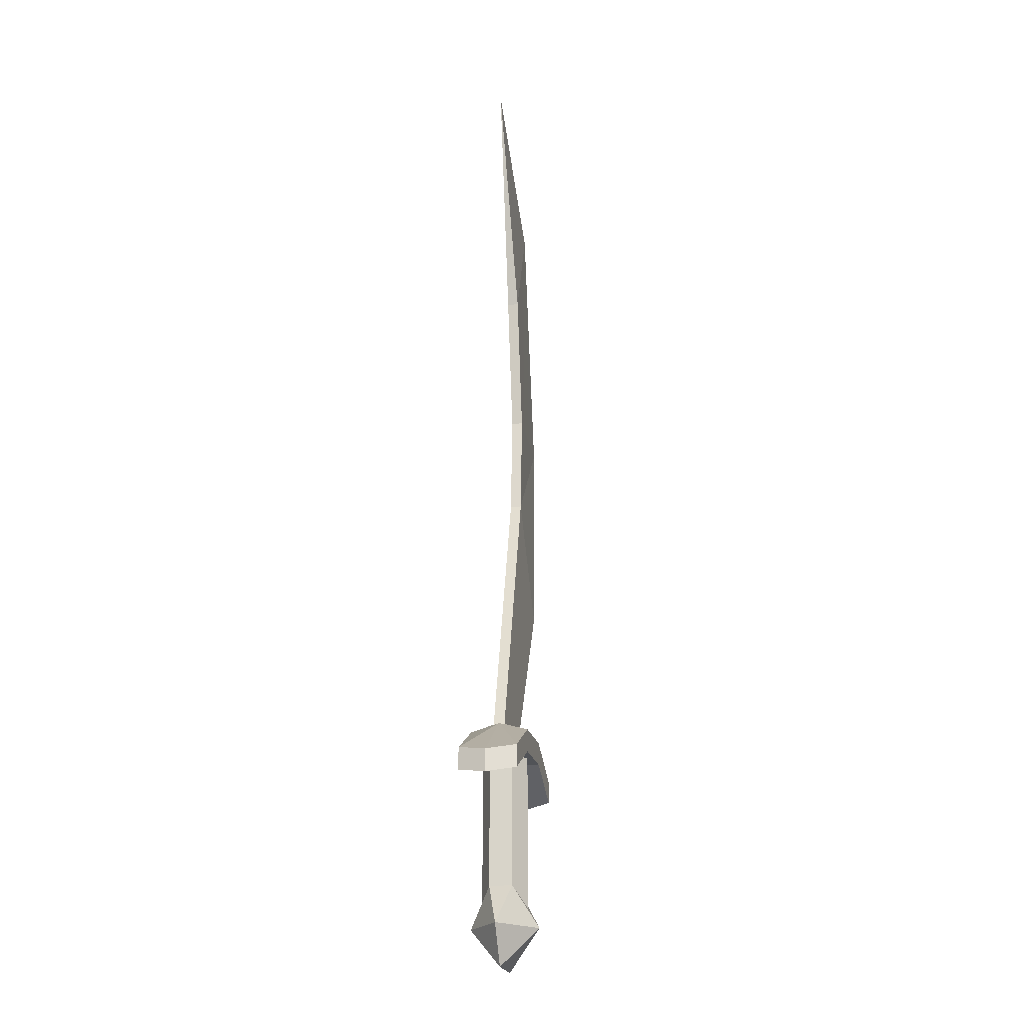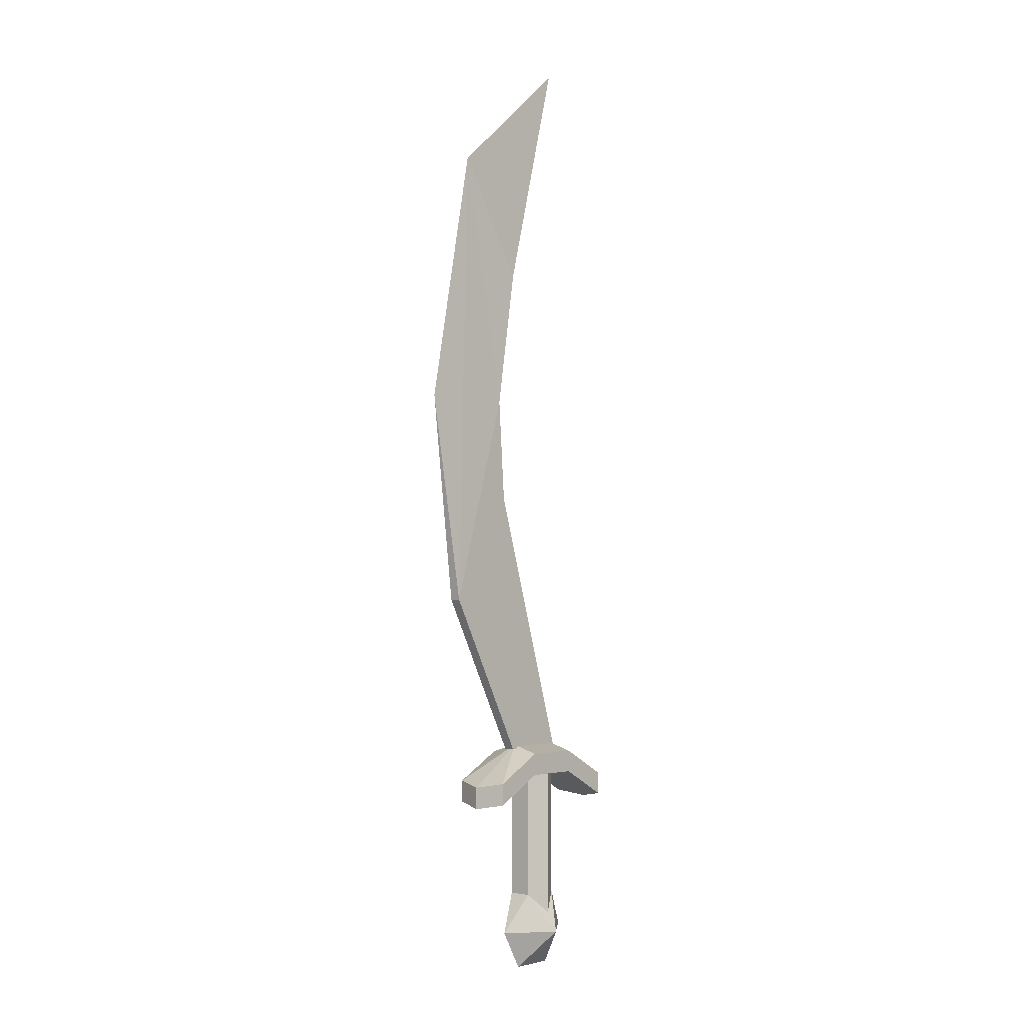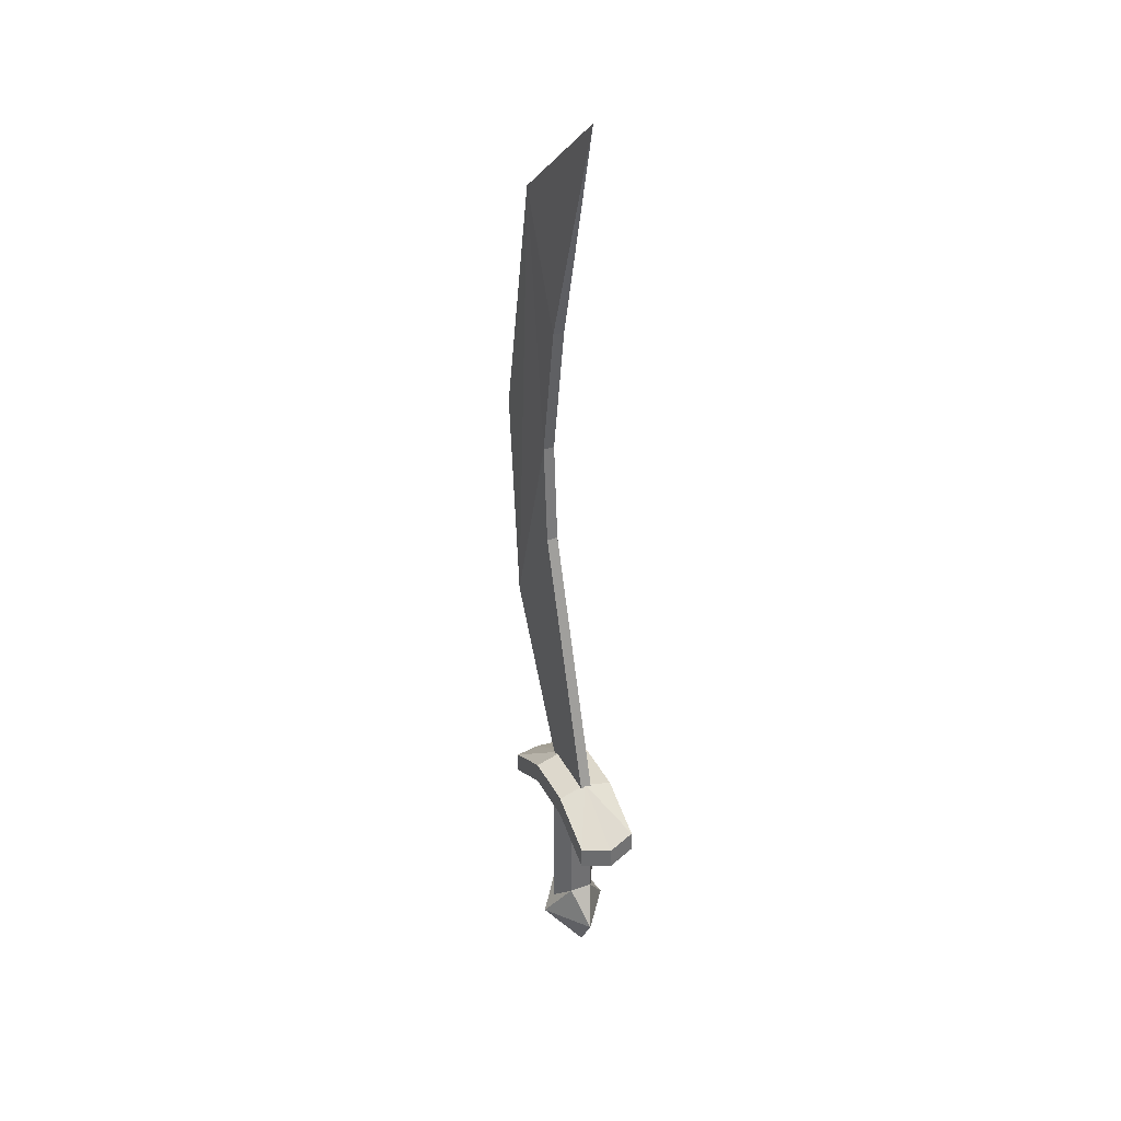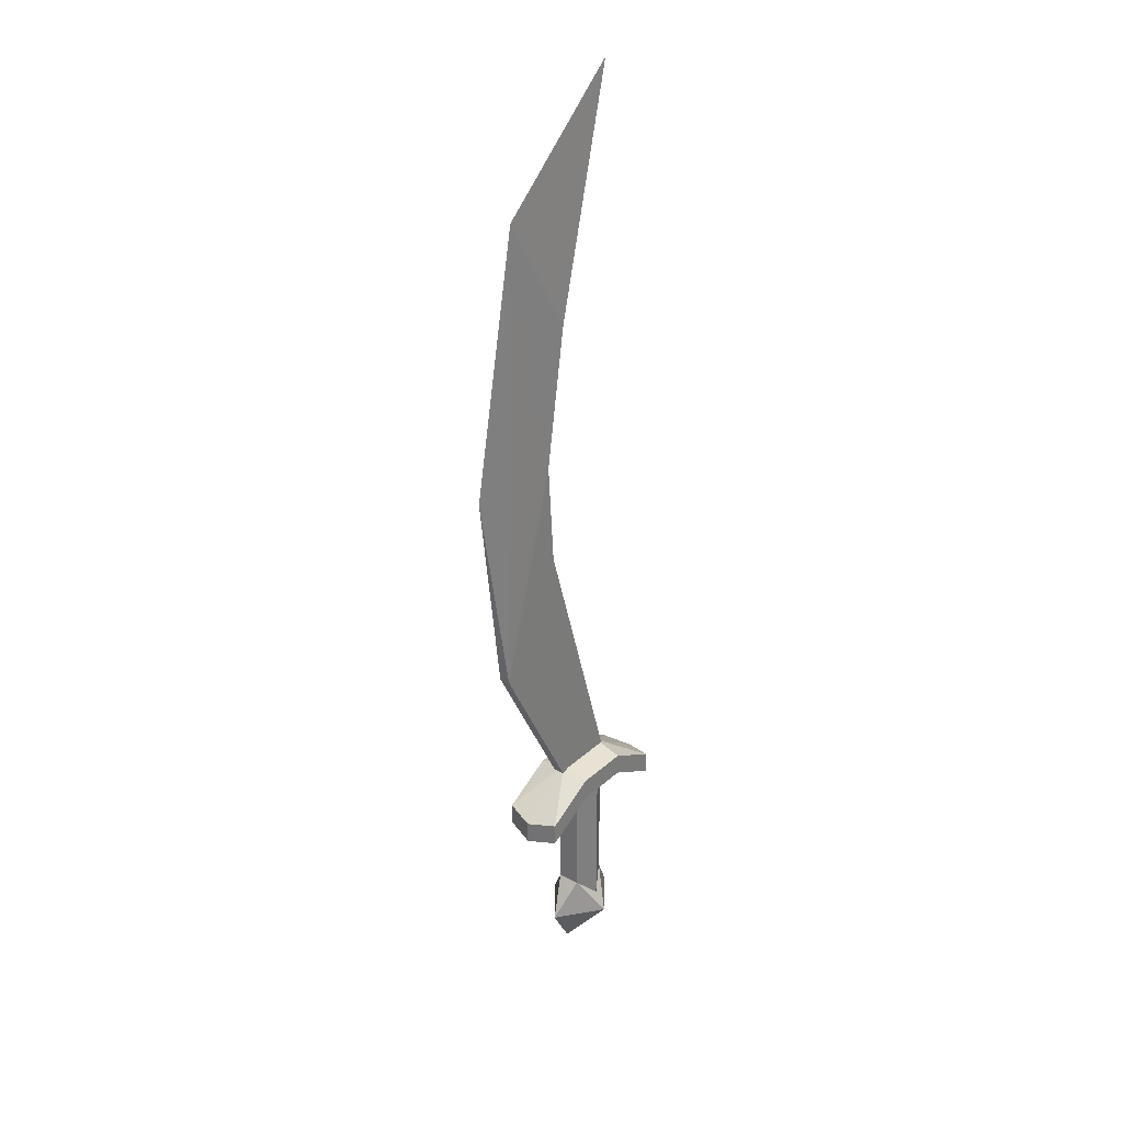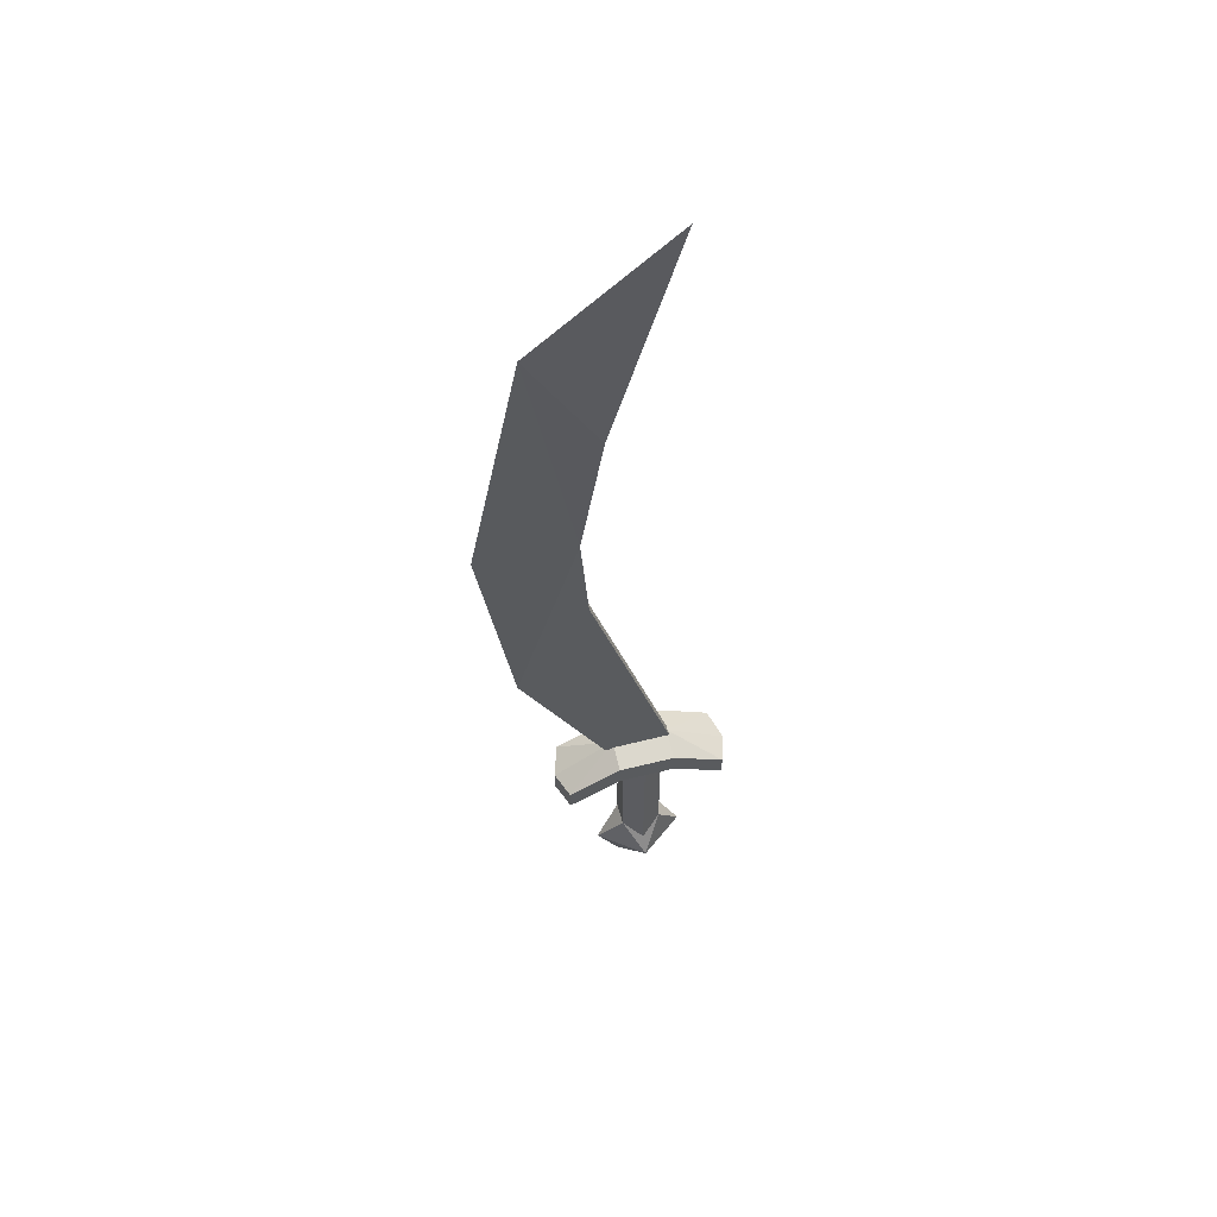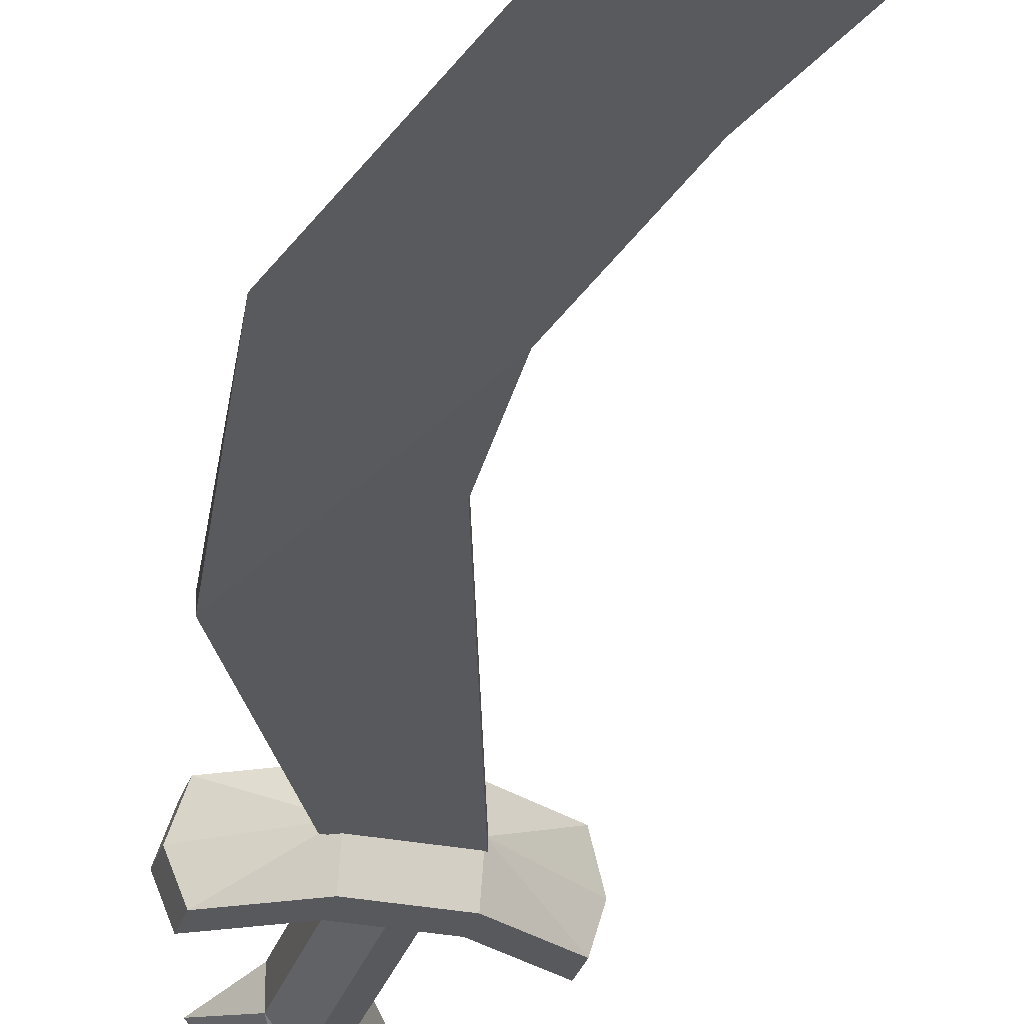
<metadata>
{"format":"obj","ext":"obj","renderer":"f3d","projection":"perspective","resolution":1024,"background":"white","views":[{"elev":-21.8,"azim":-77.9,"up":"+Y"},{"elev":-2.6,"azim":131.1,"up":"+Y"},{"elev":36.8,"azim":-115.1,"up":"+Y"},{"elev":30.8,"azim":128.2,"up":"+Y"},{"elev":57.2,"azim":165.3,"up":"+Y"},{"elev":-29.0,"azim":164.1,"up":"+Z"}]}
</metadata>
<code>
o swordsabre
v -0.1182 1.362 -0.06823
v -0.1182 0.4635 0.06823
v -0.1182 1.362 0.06823
v -0.1182 0.4635 -0.06823
v 0 1.362 -0.1365
v 0 0.3476 -0.1365
v 0.1182 0.4635 -0.06823
v 0.1182 1.362 -0.06823
v 0.1182 1.362 0.06823
v 0.1182 0.4635 0.06823
v 0 1.362 0.1365
v 0 0.3476 0.1365
v 0.3098 3 0.0338
v -0.1816 1.396 -0.0319
v -0.1816 1.396 0.0338
v 0.3098 3 -0.0319
v 0.3536 3.617 -0.0319
v 0.3536 3.617 0.0338
v 0.9223 3.617 0.000951
v 0.7305 2.354 0.0338
v 0.2198 1.396 0.0338
v 0.7305 2.354 -0.0319
v 0.2198 1.396 -0.0319
v 0.6212 5.15 0.000951
v 0.2198 4.445 0.0338
v -0.1816 5.838 0.000951
v 0.2198 4.445 -0.0319
v 0.4782 1.071 -0.1719
v 0.1686 1.238 0.1719
v 0.1686 1.238 -0.1719
v 0.4782 1.071 0.1719
v 0.5339 1.041 0
v 0.5339 1.175 0
v 0.4782 1.205 -0.1719
v 0.1686 1.372 -0.1719
v -0.1686 1.372 -0.1719
v -0.1686 1.238 -0.1719
v -0.4794 1.204 -0.1719
v -0.4794 1.071 -0.1719
v -0.4794 1.071 0.1719
v -0.5339 1.041 0
v -0.4794 1.204 0.1719
v -0.5339 1.175 0
v -0.1686 1.422 0
v 0.1686 1.422 0
v 0.4782 1.205 0.1719
v 0.1686 1.372 0.1719
v -0.1686 1.372 0.1719
v -0.1686 1.238 0.1719
v -0.1182 0.4635 -0.06823
v 0.1182 0.4635 -0.06823
v 0 0.2317 -0.2047
v 0.2676 0.2317 0
v 0.1182 0.4635 0.06823
v 0 0.2317 0.2047
v -0.1182 0.4635 0.06823
v -0.2676 0.2317 0
v -0.1338 0 -0
v 0.1338 -0 0
f 1 2 3
f 2 1 4
f 5 4 1
f 4 5 6
f 5 7 6
f 7 5 8
f 9 7 8
f 7 9 10
f 11 10 9
f 10 11 12
f 11 2 12
f 2 11 3
f 13 14 15
f 14 13 16
f 13 17 16
f 17 13 18
f 18 13 19
f 19 13 20
f 15 20 13
f 20 15 21
f 21 22 20
f 22 21 23
f 23 16 22
f 16 23 14
f 17 22 16
f 24 22 17
f 24 19 22
f 24 18 19
f 24 25 18
f 26 25 24
f 27 25 26
f 17 25 27
f 25 17 18
f 24 17 27
f 26 24 27
f 22 19 20
f 28 29 30
f 29 28 31
f 31 28 32
f 28 33 32
f 33 28 34
f 30 34 28
f 34 30 35
f 35 30 36
f 37 36 30
f 37 38 36
f 38 37 39
f 40 39 37
f 39 40 41
f 42 41 40
f 41 42 43
f 44 43 42
f 44 38 43
f 36 38 44
f 45 36 44
f 36 45 35
f 34 35 45
f 33 34 45
f 33 45 46
f 46 45 47
f 44 47 45
f 47 44 48
f 44 42 48
f 42 49 48
f 49 42 40
f 40 37 49
f 30 49 37
f 49 30 29
f 29 47 49
f 29 46 47
f 46 29 31
f 32 46 31
f 46 32 33
f 48 49 47
f 39 43 38
f 43 39 41
f 50 51 52
f 51 53 52
f 51 54 53
f 54 55 53
f 54 56 55
f 56 57 55
f 50 57 56
f 50 52 57
f 57 52 58
f 52 59 58
f 53 59 52
f 53 58 59
f 55 58 59
f 55 57 58
f 53 55 59

</code>
